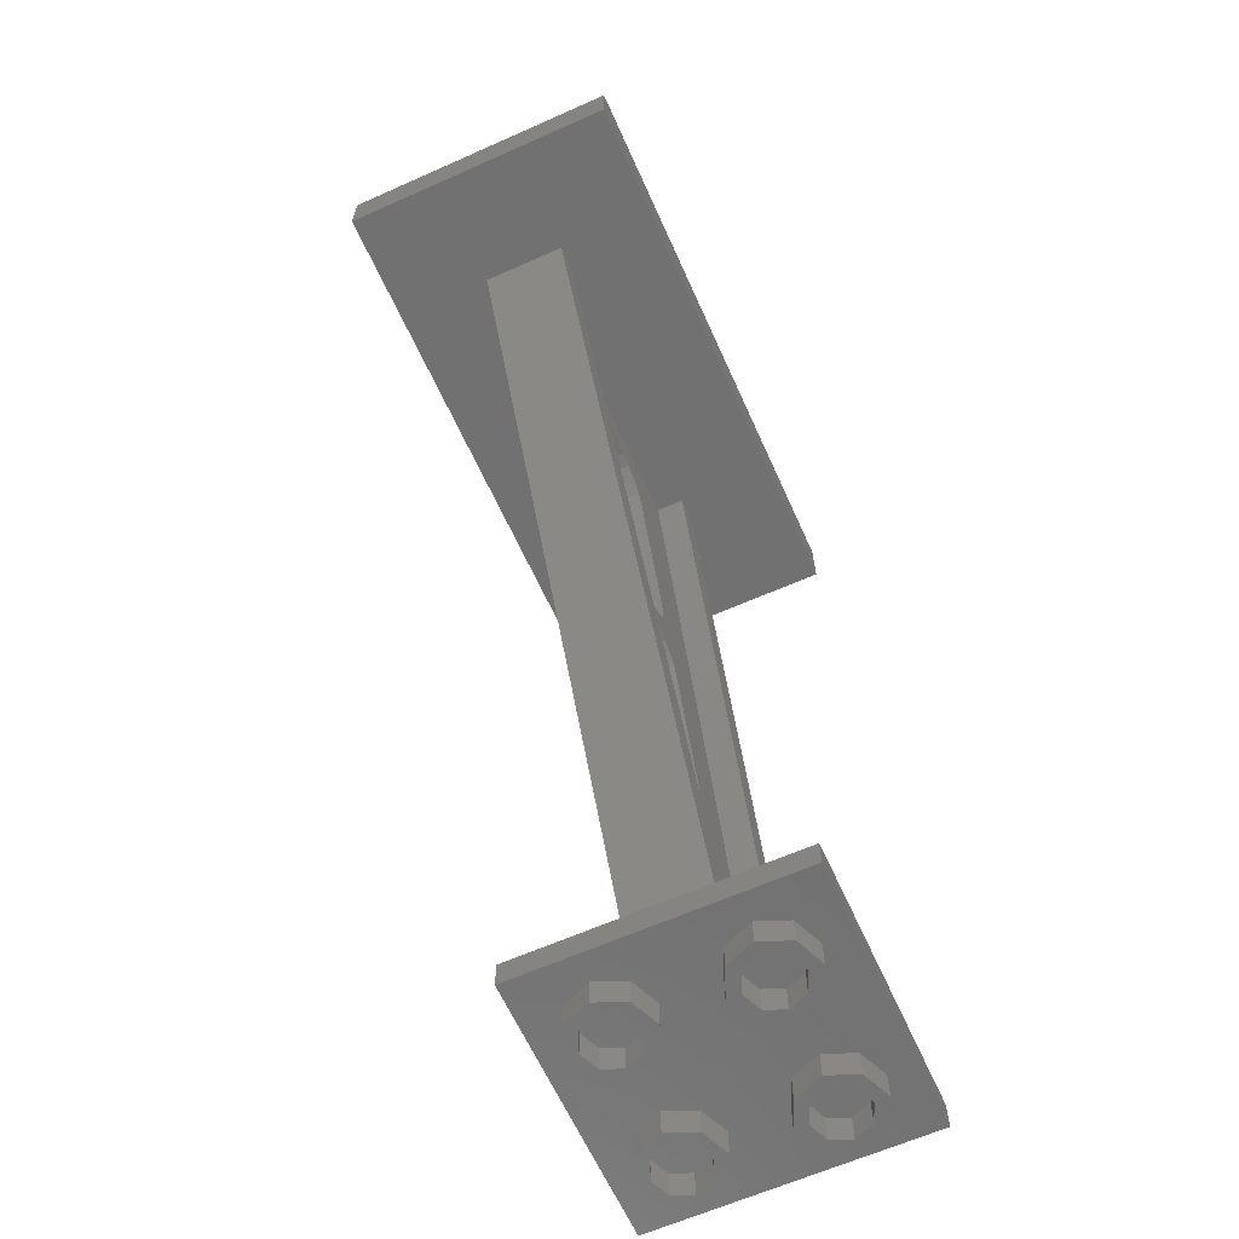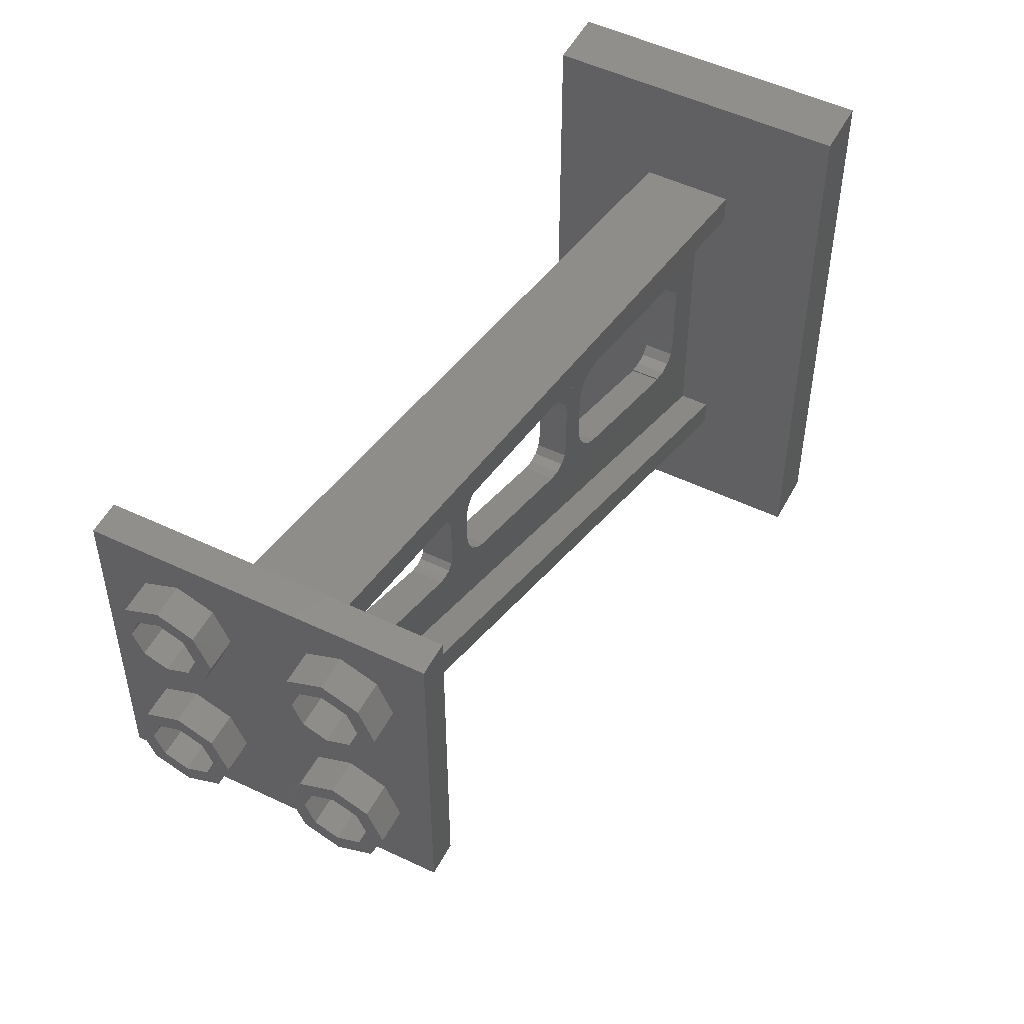
<metadata>
{"format":"stl","ext":"stl","renderer":"f3d","projection":"perspective","resolution":1024,"background":"white","views":[{"elev":-63.4,"azim":-155.8,"up":"+Y"},{"elev":51.5,"azim":27.4,"up":"+Z"}]}
</metadata>
<code>
# stl→obj: 418 verts, 636 faces
v 0.08 4.24 -1.124
v 0.08 4.04 -1.06
v 0.08 4.117 -1.1
v 0.08 4.181 -1.164
v 0.08 4.225 -1.243
v 0.08 4.24 -1.324
v 0.08 4.24 -1.696
v 0.08 4.225 -1.766
v 0.08 4.24 -1.896
v 0.08 4.181 -1.81
v 0.08 4.117 -1.824
v 0.08 4.04 -1.804
v 0.08 2.96 -0.92
v 0.08 2.975 -0.8483
v 0.08 2.96 -0.72
v 0.08 3.019 -0.7973
v 0.08 3.083 -0.7747
v 0.08 3.16 -0.784
v 0.08 2.96 -1.352
v 0.08 3.16 -1.436
v 0.08 3.083 -1.389
v 0.08 3.019 -1.318
v 0.08 2.975 -1.235
v 0.08 2.96 -1.152
v 0.08 2.8 -0.672
v 0.08 2.64 -0.62
v 0.08 2.701 -0.6521
v 0.08 2.753 -0.7036
v 0.08 2.788 -0.7668
v 0.08 2.8 -0.832
v 0.08 2.8 -1.124
v 0.08 2.788 -1.18
v 0.08 2.8 -1.284
v 0.08 2.753 -1.217
v 0.08 2.701 -1.23
v 0.08 2.64 -1.216
v 0.08 1.68 -0.48
v 0.08 1.692 -0.4224
v 0.08 1.68 -0.32
v 0.08 1.727 -0.3809
v 0.08 1.779 -0.3618
v 0.08 1.84 -0.368
v 0.08 1.68 -0.808
v 0.08 1.84 -0.876
v 0.08 1.779 -0.8378
v 0.08 1.727 -0.7811
v 0.08 1.692 -0.7144
v 0.08 1.68 -0.648
v 0.08 1.52 -0.268
v 0.08 1.4 -0.232
v 0.08 1.446 -0.2549
v 0.08 1.485 -0.2926
v 0.08 1.511 -0.3393
v 0.08 1.52 -0.388
v 0.08 1.52 -0.62
v 0.08 1.511 -0.662
v 0.08 1.52 -0.74
v 0.08 1.485 -0.6896
v 0.08 1.446 -0.6988
v 0.08 1.4 -0.688
v 0.08 0.4 -0.036
v 0.08 0.4091 0.007182
v 0.08 0.4 0.084
v 0.08 0.4351 0.03831
v 0.08 0.4741 0.05264
v 0.08 0.52 0.048
v 0.08 0.4 -0.264
v 0.08 0.52 -0.312
v 0.08 0.4741 -0.2845
v 0.08 0.4351 -0.2429
v 0.08 0.4091 -0.1936
v 0.08 0.4 -0.144
v -0.08 4.24 -1.324
v -0.08 4.225 -1.243
v -0.08 4.24 -1.124
v -0.08 4.181 -1.164
v -0.08 4.117 -1.1
v -0.08 4.04 -1.06
v -0.08 4.24 -1.896
v -0.08 4.04 -1.804
v -0.08 4.117 -1.824
v -0.08 4.181 -1.81
v -0.08 4.225 -1.766
v -0.08 4.24 -1.696
v -0.08 2.96 -0.72
v -0.08 3.16 -0.784
v -0.08 3.083 -0.7747
v -0.08 3.019 -0.7973
v -0.08 2.975 -0.8483
v -0.08 2.96 -0.92
v -0.08 2.96 -1.152
v -0.08 2.975 -1.235
v -0.08 2.96 -1.352
v -0.08 3.019 -1.318
v -0.08 3.083 -1.389
v -0.08 3.16 -1.436
v -0.08 2.8 -0.832
v -0.08 2.788 -0.7668
v -0.08 2.8 -0.672
v -0.08 2.753 -0.7036
v -0.08 2.701 -0.6521
v -0.08 2.64 -0.62
v -0.08 2.8 -1.284
v -0.08 2.64 -1.216
v -0.08 2.701 -1.23
v -0.08 2.753 -1.217
v -0.08 2.788 -1.18
v -0.08 2.8 -1.124
v -0.08 1.68 -0.32
v -0.08 1.84 -0.368
v -0.08 1.779 -0.3618
v -0.08 1.727 -0.3809
v -0.08 1.692 -0.4224
v -0.08 1.68 -0.48
v -0.08 1.68 -0.648
v -0.08 1.692 -0.7144
v -0.08 1.68 -0.808
v -0.08 1.727 -0.7811
v -0.08 1.779 -0.8378
v -0.08 1.84 -0.876
v -0.08 1.52 -0.388
v -0.08 1.511 -0.3393
v -0.08 1.52 -0.268
v -0.08 1.485 -0.2926
v -0.08 1.446 -0.2549
v -0.08 1.4 -0.232
v -0.08 1.52 -0.74
v -0.08 1.4 -0.688
v -0.08 1.446 -0.6988
v -0.08 1.485 -0.6896
v -0.08 1.511 -0.662
v -0.08 1.52 -0.62
v -0.08 0.4 0.084
v -0.08 0.52 0.048
v -0.08 0.4741 0.05264
v -0.08 0.4351 0.03831
v -0.08 0.4091 0.007182
v -0.08 0.4 -0.036
v -0.08 0.4 -0.144
v -0.08 0.4091 -0.1936
v -0.08 0.4 -0.264
v -0.08 0.4351 -0.2429
v -0.08 0.4741 -0.2845
v -0.08 0.52 -0.312
v 0.8 4.8 0
v 0.64 4.8 -0.16
v -0.64 4.8 -0.16
v -0.8 4.8 0
v -0.64 4.8 -3.04
v -0.8 4.8 -3.2
v 0.64 4.8 -3.04
v 0.8 4.8 -3.2
v 0.08 4.04 -1.812
v -0.08 4.04 -1.812
v 0.08 4.48 -0.8
v 0.08 4.48 -2.4
v 0.08 0.16 0.4
v 0.08 0.16 -0.4
v -0.08 4.48 -0.8
v -0.08 4.48 -2.4
v -0.08 0.16 -0.4
v -0.08 0.16 0.4
v 0.24 4.48 -0.64
v -0.24 4.48 -0.64
v -0.24 0.16 0.56
v 0.24 0.16 0.56
v -0.24 4.48 -0.8
v -0.24 0.16 0.4
v -0.24 4.48 -2.4
v -0.24 0.16 -0.4
v -0.24 4.48 -2.56
v -0.24 0.16 -0.56
v 0.24 4.48 -2.56
v 0.24 0.16 -0.56
v 0.24 4.48 -2.4
v 0.24 0.16 -0.4
v 0.24 4.48 -0.8
v 0.24 0.16 0.4
v -0.8 0 0.8
v -0.8 0 -0.8
v 0.8 0 -0.8
v 0.8 0 0.8
v 0.24 4.8 -0.8
v 0.32 4.8 -0.8
v 0.2263 4.8 -1.026
v 0.1697 4.8 -0.9697
v 0 4.8 -1.12
v 0 4.8 -1.04
v -0.2263 4.8 -1.026
v -0.1697 4.8 -0.9697
v -0.32 4.8 -0.8
v -0.24 4.8 -0.8
v -0.2263 4.8 -0.5737
v -0.1697 4.8 -0.6303
v -0 4.8 -0.48
v -0 4.8 -0.56
v 0.2263 4.8 -0.5737
v 0.1697 4.8 -0.6303
v 0.32 4.64 -0.8
v 0.2263 4.64 -1.026
v 0 4.64 -1.12
v -0.2263 4.64 -1.026
v -0.32 4.64 -0.8
v -0.2263 4.64 -0.5737
v -0 4.64 -0.48
v 0.2263 4.64 -0.5737
v 0.24 4.64 -0.8
v 0.1697 4.64 -0.9697
v 0 4.64 -1.04
v -0.1697 4.64 -0.9697
v -0.24 4.64 -0.8
v -0.1697 4.64 -0.6303
v -0 4.64 -0.56
v 0.1697 4.64 -0.6303
v 0.24 4.8 -1.6
v 0.32 4.8 -1.6
v 0.2263 4.8 -1.826
v 0.1697 4.8 -1.77
v 0 4.8 -1.92
v 0 4.8 -1.84
v -0.2263 4.8 -1.826
v -0.1697 4.8 -1.77
v -0.32 4.8 -1.6
v -0.24 4.8 -1.6
v -0.2263 4.8 -1.374
v -0.1697 4.8 -1.43
v -0 4.8 -1.28
v -0 4.8 -1.36
v 0.2263 4.8 -1.374
v 0.1697 4.8 -1.43
v 0.32 4.64 -1.6
v 0.2263 4.64 -1.826
v 0 4.64 -1.92
v -0.2263 4.64 -1.826
v -0.32 4.64 -1.6
v -0.2263 4.64 -1.374
v -0 4.64 -1.28
v 0.2263 4.64 -1.374
v 0.24 4.64 -1.6
v 0.1697 4.64 -1.77
v 0 4.64 -1.84
v -0.1697 4.64 -1.77
v -0.24 4.64 -1.6
v -0.1697 4.64 -1.43
v -0 4.64 -1.36
v 0.1697 4.64 -1.43
v 0.24 4.8 -2.4
v 0.32 4.8 -2.4
v 0.2263 4.8 -2.626
v 0.1697 4.8 -2.57
v 0 4.8 -2.72
v 0 4.8 -2.64
v -0.2263 4.8 -2.626
v -0.1697 4.8 -2.57
v -0.32 4.8 -2.4
v -0.24 4.8 -2.4
v -0.2263 4.8 -2.174
v -0.1697 4.8 -2.23
v -0 4.8 -2.08
v -0 4.8 -2.16
v 0.2263 4.8 -2.174
v 0.1697 4.8 -2.23
v 0.32 4.64 -2.4
v 0.2263 4.64 -2.626
v 0 4.64 -2.72
v -0.2263 4.64 -2.626
v -0.32 4.64 -2.4
v -0.2263 4.64 -2.174
v -0 4.64 -2.08
v 0.2263 4.64 -2.174
v 0.24 4.64 -2.4
v 0.1697 4.64 -2.57
v 0 4.64 -2.64
v -0.1697 4.64 -2.57
v -0.24 4.64 -2.4
v -0.1697 4.64 -2.23
v -0 4.64 -2.16
v 0.1697 4.64 -2.23
v -0.64 4.64 -0.16
v 0.64 4.64 -0.16
v 0.64 4.64 -3.04
v -0.64 4.64 -3.04
v 0.8 4.48 -3.2
v 0.8 4.48 0
v -0.8 4.48 -3.2
v -0.8 4.48 0
v -0.8 0.16 0.8
v 0.8 0.16 0.8
v 0.8 0.16 -0.8
v -0.8 0.16 -0.8
v 0.56 0 0.4
v 0.56 -0.16 0.4
v 0.5131 -0.16 0.5131
v 0.5131 0 0.5131
v 0.4 -0.16 0.56
v 0.4 0 0.56
v 0.2869 -0.16 0.5131
v 0.2869 0 0.5131
v 0.24 -0.16 0.4
v 0.24 0 0.4
v 0.2869 -0.16 0.2869
v 0.2869 0 0.2869
v 0.4 -0.16 0.24
v 0.4 0 0.24
v 0.5131 -0.16 0.2869
v 0.5131 0 0.2869
v 0.64 -0.16 0.4
v 0.64 0 0.4
v 0.5697 0 0.5697
v 0.5697 -0.16 0.5697
v 0.4 0 0.64
v 0.4 -0.16 0.64
v 0.2303 0 0.5697
v 0.2303 -0.16 0.5697
v 0.16 0 0.4
v 0.16 -0.16 0.4
v 0.2303 0 0.2303
v 0.2303 -0.16 0.2303
v 0.4 0 0.16
v 0.4 -0.16 0.16
v 0.5697 0 0.2303
v 0.5697 -0.16 0.2303
v -0.24 0 0.4
v -0.24 -0.16 0.4
v -0.2869 -0.16 0.5131
v -0.2869 0 0.5131
v -0.4 -0.16 0.56
v -0.4 0 0.56
v -0.5131 -0.16 0.5131
v -0.5131 0 0.5131
v -0.56 -0.16 0.4
v -0.56 0 0.4
v -0.5131 -0.16 0.2869
v -0.5131 0 0.2869
v -0.4 -0.16 0.24
v -0.4 0 0.24
v -0.2869 -0.16 0.2869
v -0.2869 0 0.2869
v -0.16 -0.16 0.4
v -0.16 0 0.4
v -0.2303 0 0.5697
v -0.2303 -0.16 0.5697
v -0.4 0 0.64
v -0.4 -0.16 0.64
v -0.5697 0 0.5697
v -0.5697 -0.16 0.5697
v -0.64 0 0.4
v -0.64 -0.16 0.4
v -0.5697 0 0.2303
v -0.5697 -0.16 0.2303
v -0.4 0 0.16
v -0.4 -0.16 0.16
v -0.2303 0 0.2303
v -0.2303 -0.16 0.2303
v 0.56 0 -0.4
v 0.56 -0.16 -0.4
v 0.5131 -0.16 -0.2869
v 0.5131 0 -0.2869
v 0.4 -0.16 -0.24
v 0.4 0 -0.24
v 0.2869 -0.16 -0.2869
v 0.2869 0 -0.2869
v 0.24 -0.16 -0.4
v 0.24 0 -0.4
v 0.2869 -0.16 -0.5131
v 0.2869 0 -0.5131
v 0.4 -0.16 -0.56
v 0.4 0 -0.56
v 0.5131 -0.16 -0.5131
v 0.5131 0 -0.5131
v 0.64 -0.16 -0.4
v 0.64 0 -0.4
v 0.5697 0 -0.2303
v 0.5697 -0.16 -0.2303
v 0.4 0 -0.16
v 0.4 -0.16 -0.16
v 0.2303 0 -0.2303
v 0.2303 -0.16 -0.2303
v 0.16 0 -0.4
v 0.16 -0.16 -0.4
v 0.2303 0 -0.5697
v 0.2303 -0.16 -0.5697
v 0.4 0 -0.64
v 0.4 -0.16 -0.64
v 0.5697 0 -0.5697
v 0.5697 -0.16 -0.5697
v -0.24 0 -0.4
v -0.24 -0.16 -0.4
v -0.2869 -0.16 -0.2869
v -0.2869 0 -0.2869
v -0.4 -0.16 -0.24
v -0.4 0 -0.24
v -0.5131 -0.16 -0.2869
v -0.5131 0 -0.2869
v -0.56 -0.16 -0.4
v -0.56 0 -0.4
v -0.5131 -0.16 -0.5131
v -0.5131 0 -0.5131
v -0.4 -0.16 -0.56
v -0.4 0 -0.56
v -0.2869 -0.16 -0.5131
v -0.2869 0 -0.5131
v -0.16 -0.16 -0.4
v -0.16 0 -0.4
v -0.2303 0 -0.2303
v -0.2303 -0.16 -0.2303
v -0.4 0 -0.16
v -0.4 -0.16 -0.16
v -0.5697 0 -0.2303
v -0.5697 -0.16 -0.2303
v -0.64 0 -0.4
v -0.64 -0.16 -0.4
v -0.5697 0 -0.5697
v -0.5697 -0.16 -0.5697
v -0.4 0 -0.64
v -0.4 -0.16 -0.64
v -0.2303 0 -0.5697
v -0.2303 -0.16 -0.5697
f 1 2 3
f 1 3 4
f 1 4 5
f 1 5 6
f 7 8 9
f 8 10 9
f 10 11 9
f 11 12 9
f 13 14 15
f 14 16 15
f 16 17 15
f 17 18 15
f 19 20 21
f 19 21 22
f 19 22 23
f 19 23 24
f 25 26 27
f 25 27 28
f 25 28 29
f 25 29 30
f 31 32 33
f 32 34 33
f 34 35 33
f 35 36 33
f 37 38 39
f 38 40 39
f 40 41 39
f 41 42 39
f 43 44 45
f 43 45 46
f 43 46 47
f 43 47 48
f 49 50 51
f 49 51 52
f 49 52 53
f 49 53 54
f 55 56 57
f 56 58 57
f 58 59 57
f 59 60 57
f 61 62 63
f 62 64 63
f 64 65 63
f 65 66 63
f 67 68 69
f 67 69 70
f 67 70 71
f 67 71 72
f 73 74 75
f 74 76 75
f 76 77 75
f 77 78 75
f 79 80 81
f 79 81 82
f 79 82 83
f 79 83 84
f 85 86 87
f 85 87 88
f 85 88 89
f 85 89 90
f 91 92 93
f 92 94 93
f 94 95 93
f 95 96 93
f 97 98 99
f 98 100 99
f 100 101 99
f 101 102 99
f 103 104 105
f 103 105 106
f 103 106 107
f 103 107 108
f 109 110 111
f 109 111 112
f 109 112 113
f 109 113 114
f 115 116 117
f 116 118 117
f 118 119 117
f 119 120 117
f 121 122 123
f 122 124 123
f 124 125 123
f 125 126 123
f 127 128 129
f 127 129 130
f 127 130 131
f 127 131 132
f 133 134 135
f 133 135 136
f 133 136 137
f 133 137 138
f 139 140 141
f 140 142 141
f 142 143 141
f 143 144 141
f 145 146 147
f 145 147 148
f 148 147 149
f 148 149 150
f 150 149 151
f 150 151 152
f 152 151 146
f 152 146 145
f 73 84 7
f 73 7 6
f 2 18 86
f 2 86 78
f 153 154 96
f 153 96 20
f 13 24 91
f 13 91 90
f 97 108 31
f 97 31 30
f 26 42 110
f 26 110 102
f 36 104 120
f 36 120 44
f 37 48 115
f 37 115 114
f 121 132 55
f 121 55 54
f 50 66 134
f 50 134 126
f 60 128 144
f 60 144 68
f 61 72 139
f 61 139 138
f 155 1 9
f 155 9 156
f 15 25 33
f 15 33 19
f 39 49 57
f 39 57 43
f 63 157 158
f 63 158 67
f 155 157 63
f 155 63 1
f 156 9 67
f 156 67 158
f 159 160 79
f 159 79 75
f 85 93 103
f 85 103 99
f 109 117 127
f 109 127 123
f 133 141 161
f 133 161 162
f 159 75 133
f 159 133 162
f 160 161 141
f 160 141 79
f 163 164 165
f 163 165 166
f 164 167 168
f 164 168 165
f 167 159 162
f 167 162 168
f 160 169 170
f 160 170 161
f 169 171 172
f 169 172 170
f 171 173 174
f 171 174 172
f 173 175 176
f 173 176 174
f 175 156 158
f 175 158 176
f 155 177 178
f 155 178 157
f 177 163 166
f 177 166 178
f 179 180 181
f 179 181 182
f 183 184 185
f 183 185 186
f 186 185 187
f 186 187 188
f 188 187 189
f 188 189 190
f 190 189 191
f 190 191 192
f 192 191 193
f 192 193 194
f 194 193 195
f 194 195 196
f 196 195 197
f 196 197 198
f 198 197 184
f 198 184 183
f 184 199 200
f 184 200 185
f 185 200 201
f 185 201 187
f 187 201 202
f 187 202 189
f 189 202 203
f 189 203 191
f 191 203 204
f 191 204 193
f 193 204 205
f 193 205 195
f 195 205 206
f 195 206 197
f 197 206 199
f 197 199 184
f 207 183 186
f 207 186 208
f 208 186 188
f 208 188 209
f 209 188 190
f 209 190 210
f 210 190 192
f 210 192 211
f 211 192 194
f 211 194 212
f 212 194 196
f 212 196 213
f 213 196 198
f 213 198 214
f 214 198 183
f 214 183 207
f 215 216 217
f 215 217 218
f 218 217 219
f 218 219 220
f 220 219 221
f 220 221 222
f 222 221 223
f 222 223 224
f 224 223 225
f 224 225 226
f 226 225 227
f 226 227 228
f 228 227 229
f 228 229 230
f 230 229 216
f 230 216 215
f 216 231 232
f 216 232 217
f 217 232 233
f 217 233 219
f 219 233 234
f 219 234 221
f 221 234 235
f 221 235 223
f 223 235 236
f 223 236 225
f 225 236 237
f 225 237 227
f 227 237 238
f 227 238 229
f 229 238 231
f 229 231 216
f 239 215 218
f 239 218 240
f 240 218 220
f 240 220 241
f 241 220 222
f 241 222 242
f 242 222 224
f 242 224 243
f 243 224 226
f 243 226 244
f 244 226 228
f 244 228 245
f 245 228 230
f 245 230 246
f 246 230 215
f 246 215 239
f 247 248 249
f 247 249 250
f 250 249 251
f 250 251 252
f 252 251 253
f 252 253 254
f 254 253 255
f 254 255 256
f 256 255 257
f 256 257 258
f 258 257 259
f 258 259 260
f 260 259 261
f 260 261 262
f 262 261 248
f 262 248 247
f 248 263 264
f 248 264 249
f 249 264 265
f 249 265 251
f 251 265 266
f 251 266 253
f 253 266 267
f 253 267 255
f 255 267 268
f 255 268 257
f 257 268 269
f 257 269 259
f 259 269 270
f 259 270 261
f 261 270 263
f 261 263 248
f 271 247 250
f 271 250 272
f 272 250 252
f 272 252 273
f 273 252 254
f 273 254 274
f 274 254 256
f 274 256 275
f 275 256 258
f 275 258 276
f 276 258 260
f 276 260 277
f 277 260 262
f 277 262 278
f 278 262 247
f 278 247 271
f 279 280 281
f 279 281 282
f 279 147 146
f 279 146 280
f 282 149 147
f 282 147 279
f 281 151 149
f 281 149 282
f 280 146 151
f 280 151 281
f 283 152 145
f 283 145 284
f 285 150 152
f 285 152 283
f 286 148 150
f 286 150 285
f 284 145 148
f 284 148 286
f 285 283 284
f 285 284 286
f 2 78 77
f 2 77 3
f 3 77 76
f 3 76 4
f 4 76 74
f 4 74 5
f 5 74 73
f 5 73 6
f 7 84 83
f 7 83 8
f 8 83 82
f 8 82 10
f 10 82 81
f 10 81 11
f 11 81 80
f 11 80 12
f 13 90 89
f 13 89 14
f 14 89 88
f 14 88 16
f 16 88 87
f 16 87 17
f 17 87 86
f 17 86 18
f 20 96 95
f 20 95 21
f 21 95 94
f 21 94 22
f 22 94 92
f 22 92 23
f 23 92 91
f 23 91 24
f 26 102 101
f 26 101 27
f 27 101 100
f 27 100 28
f 28 100 98
f 28 98 29
f 29 98 97
f 29 97 30
f 31 108 107
f 31 107 32
f 32 107 106
f 32 106 34
f 34 106 105
f 34 105 35
f 35 105 104
f 35 104 36
f 37 114 113
f 37 113 38
f 38 113 112
f 38 112 40
f 40 112 111
f 40 111 41
f 41 111 110
f 41 110 42
f 44 120 119
f 44 119 45
f 45 119 118
f 45 118 46
f 46 118 116
f 46 116 47
f 47 116 115
f 47 115 48
f 50 126 125
f 50 125 51
f 51 125 124
f 51 124 52
f 52 124 122
f 52 122 53
f 53 122 121
f 53 121 54
f 55 132 131
f 55 131 56
f 56 131 130
f 56 130 58
f 58 130 129
f 58 129 59
f 59 129 128
f 59 128 60
f 61 138 137
f 61 137 62
f 62 137 136
f 62 136 64
f 64 136 135
f 64 135 65
f 65 135 134
f 65 134 66
f 68 144 143
f 68 143 69
f 69 143 142
f 69 142 70
f 70 142 140
f 70 140 71
f 71 140 139
f 71 139 72
f 287 288 289
f 287 289 290
f 287 179 182
f 287 182 288
f 290 180 179
f 290 179 287
f 289 181 180
f 289 180 290
f 288 182 181
f 288 181 289
f 291 292 293
f 291 293 294
f 294 293 295
f 294 295 296
f 296 295 297
f 296 297 298
f 298 297 299
f 298 299 300
f 300 299 301
f 300 301 302
f 302 301 303
f 302 303 304
f 304 303 305
f 304 305 306
f 306 305 292
f 306 292 291
f 307 308 309
f 307 309 310
f 310 309 311
f 310 311 312
f 312 311 313
f 312 313 314
f 314 313 315
f 314 315 316
f 316 315 317
f 316 317 318
f 318 317 319
f 318 319 320
f 320 319 321
f 320 321 322
f 322 321 308
f 322 308 307
f 292 307 310
f 292 310 293
f 293 310 312
f 293 312 295
f 295 312 314
f 295 314 297
f 297 314 316
f 297 316 299
f 299 316 318
f 299 318 301
f 301 318 320
f 301 320 303
f 303 320 322
f 303 322 305
f 305 322 307
f 305 307 292
f 323 324 325
f 323 325 326
f 326 325 327
f 326 327 328
f 328 327 329
f 328 329 330
f 330 329 331
f 330 331 332
f 332 331 333
f 332 333 334
f 334 333 335
f 334 335 336
f 336 335 337
f 336 337 338
f 338 337 324
f 338 324 323
f 339 340 341
f 339 341 342
f 342 341 343
f 342 343 344
f 344 343 345
f 344 345 346
f 346 345 347
f 346 347 348
f 348 347 349
f 348 349 350
f 350 349 351
f 350 351 352
f 352 351 353
f 352 353 354
f 354 353 340
f 354 340 339
f 324 339 342
f 324 342 325
f 325 342 344
f 325 344 327
f 327 344 346
f 327 346 329
f 329 346 348
f 329 348 331
f 331 348 350
f 331 350 333
f 333 350 352
f 333 352 335
f 335 352 354
f 335 354 337
f 337 354 339
f 337 339 324
f 355 356 357
f 355 357 358
f 358 357 359
f 358 359 360
f 360 359 361
f 360 361 362
f 362 361 363
f 362 363 364
f 364 363 365
f 364 365 366
f 366 365 367
f 366 367 368
f 368 367 369
f 368 369 370
f 370 369 356
f 370 356 355
f 371 372 373
f 371 373 374
f 374 373 375
f 374 375 376
f 376 375 377
f 376 377 378
f 378 377 379
f 378 379 380
f 380 379 381
f 380 381 382
f 382 381 383
f 382 383 384
f 384 383 385
f 384 385 386
f 386 385 372
f 386 372 371
f 356 371 374
f 356 374 357
f 357 374 376
f 357 376 359
f 359 376 378
f 359 378 361
f 361 378 380
f 361 380 363
f 363 380 382
f 363 382 365
f 365 382 384
f 365 384 367
f 367 384 386
f 367 386 369
f 369 386 371
f 369 371 356
f 387 388 389
f 387 389 390
f 390 389 391
f 390 391 392
f 392 391 393
f 392 393 394
f 394 393 395
f 394 395 396
f 396 395 397
f 396 397 398
f 398 397 399
f 398 399 400
f 400 399 401
f 400 401 402
f 402 401 388
f 402 388 387
f 403 404 405
f 403 405 406
f 406 405 407
f 406 407 408
f 408 407 409
f 408 409 410
f 410 409 411
f 410 411 412
f 412 411 413
f 412 413 414
f 414 413 415
f 414 415 416
f 416 415 417
f 416 417 418
f 418 417 404
f 418 404 403
f 388 403 406
f 388 406 389
f 389 406 408
f 389 408 391
f 391 408 410
f 391 410 393
f 393 410 412
f 393 412 395
f 395 412 414
f 395 414 397
f 397 414 416
f 397 416 399
f 399 416 418
f 399 418 401
f 401 418 403
f 401 403 388

</code>
